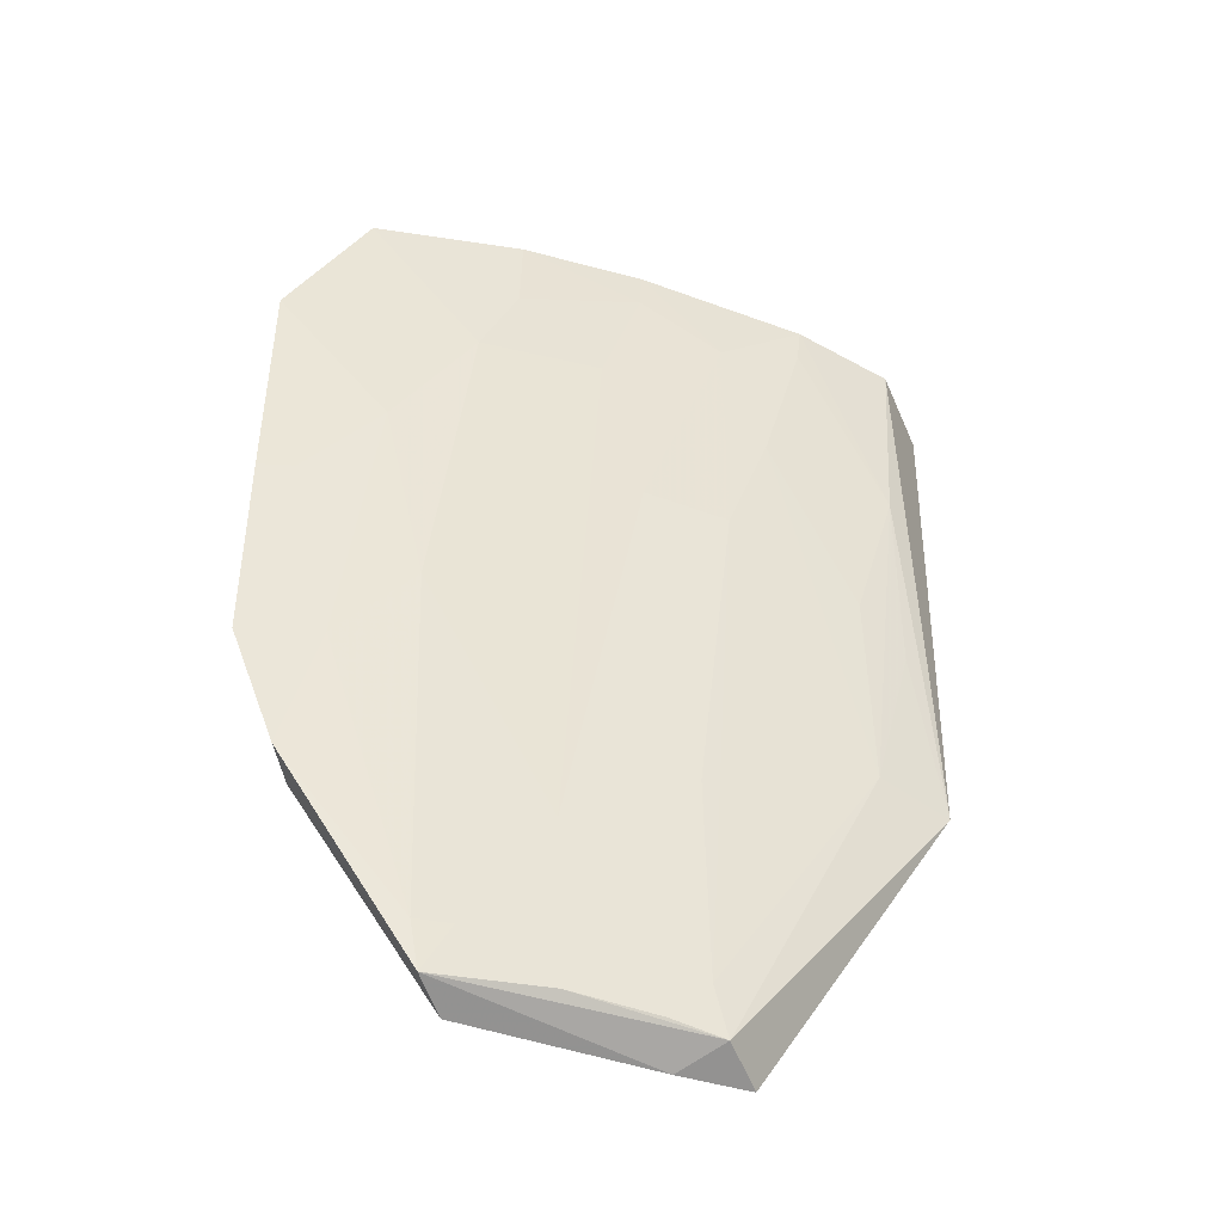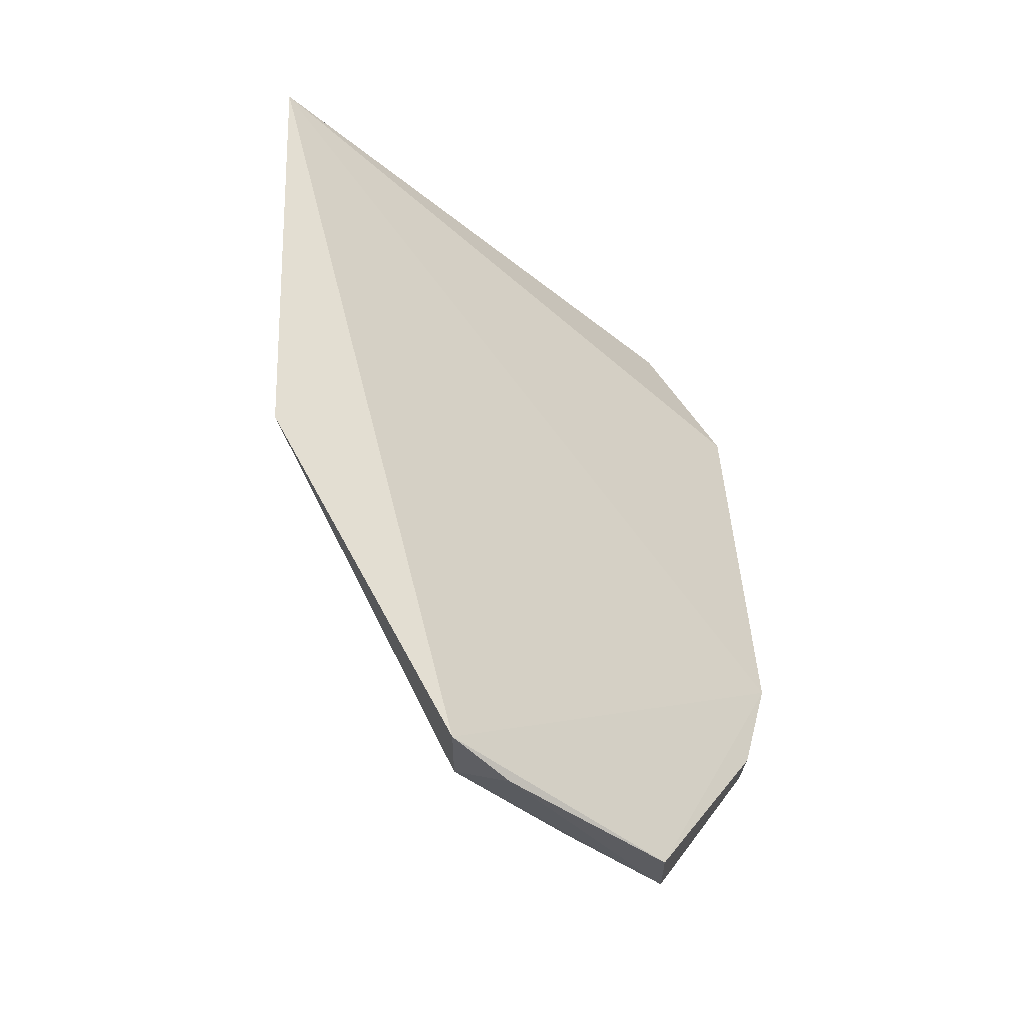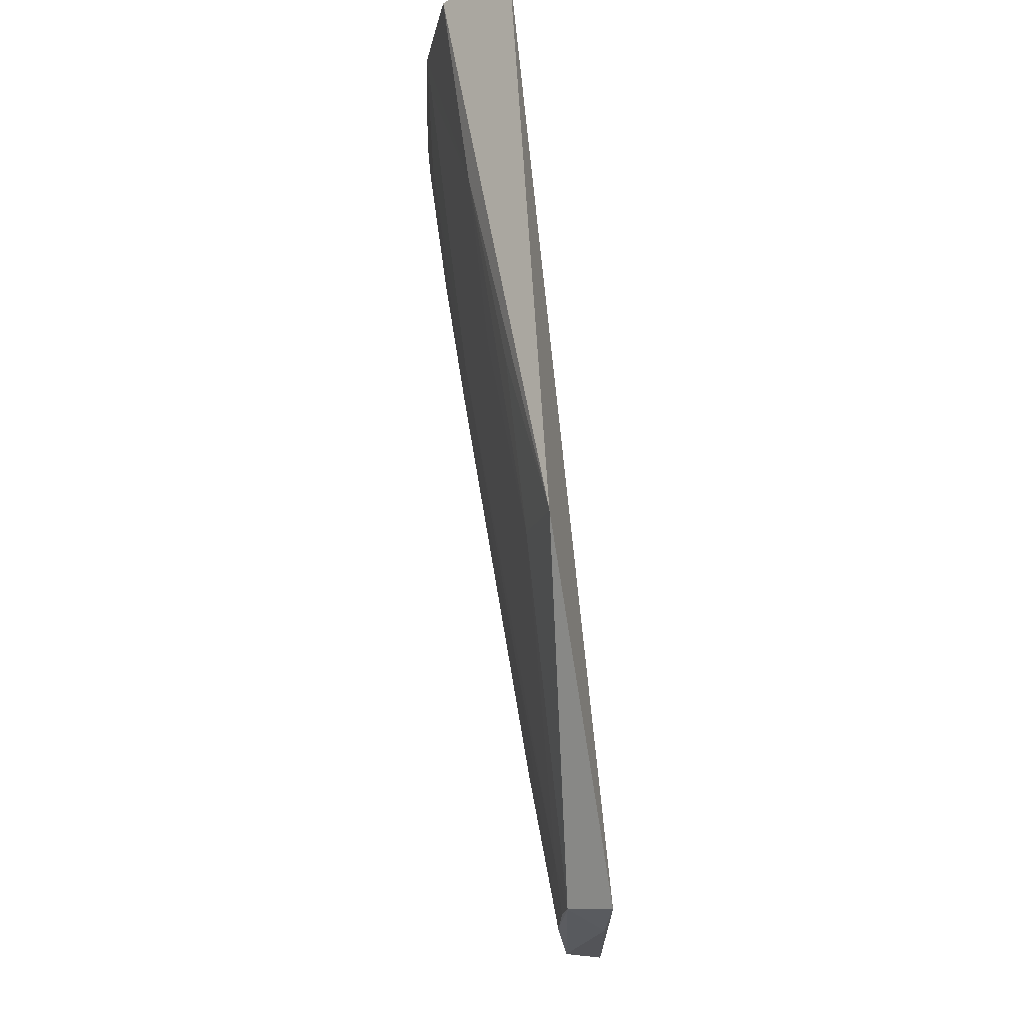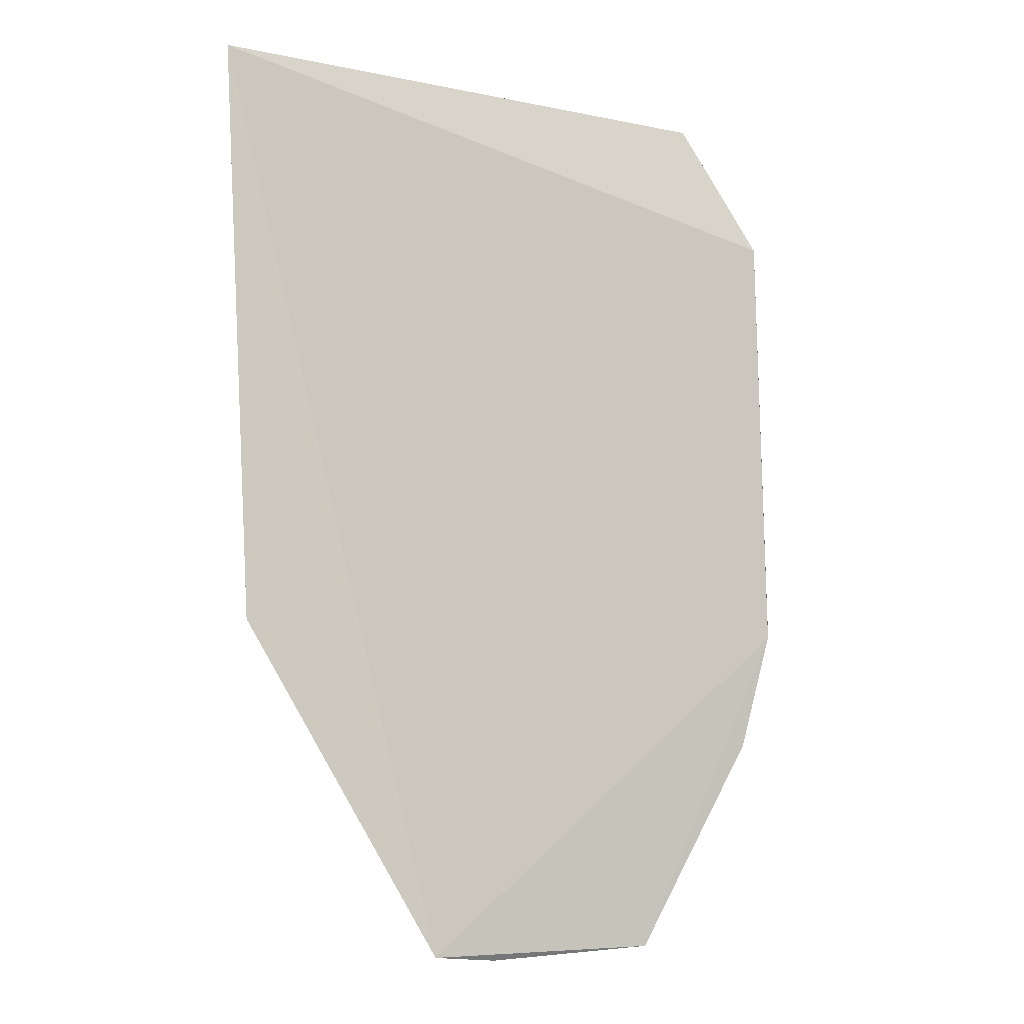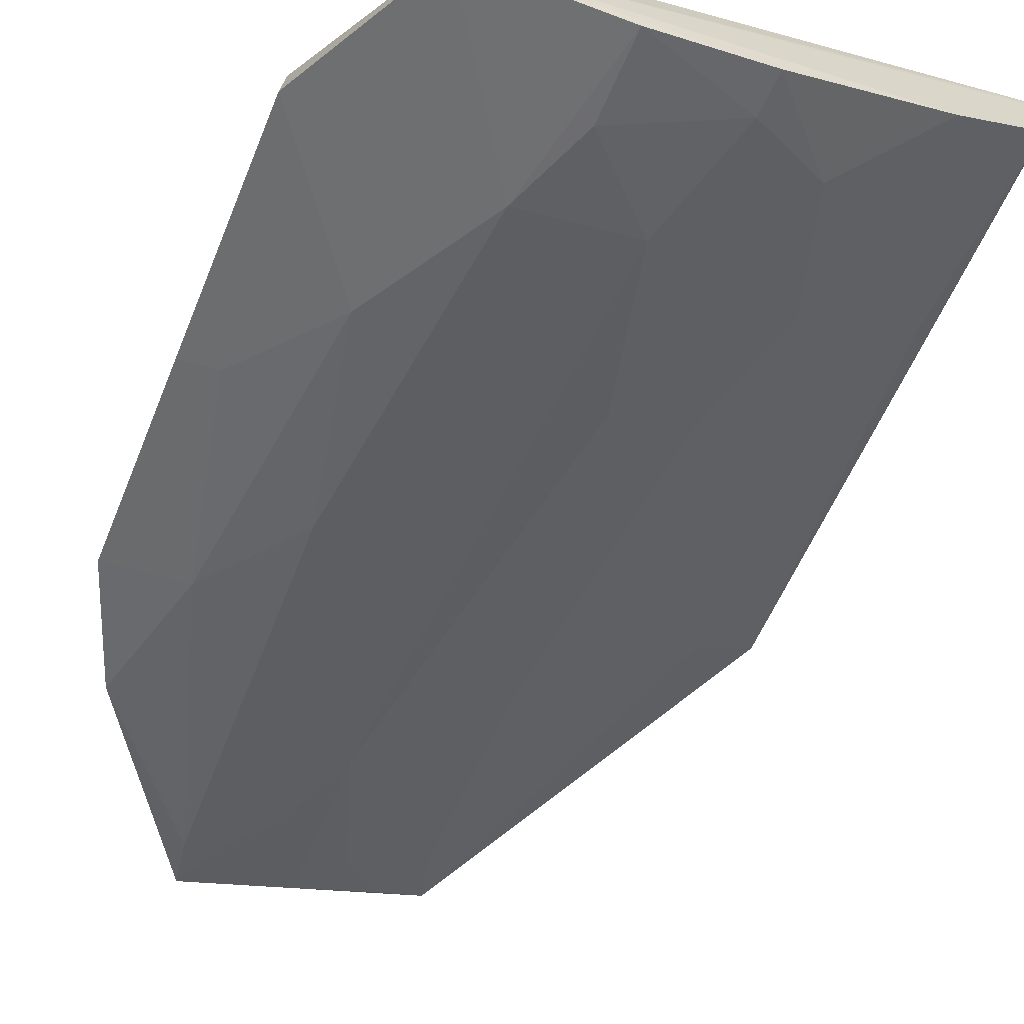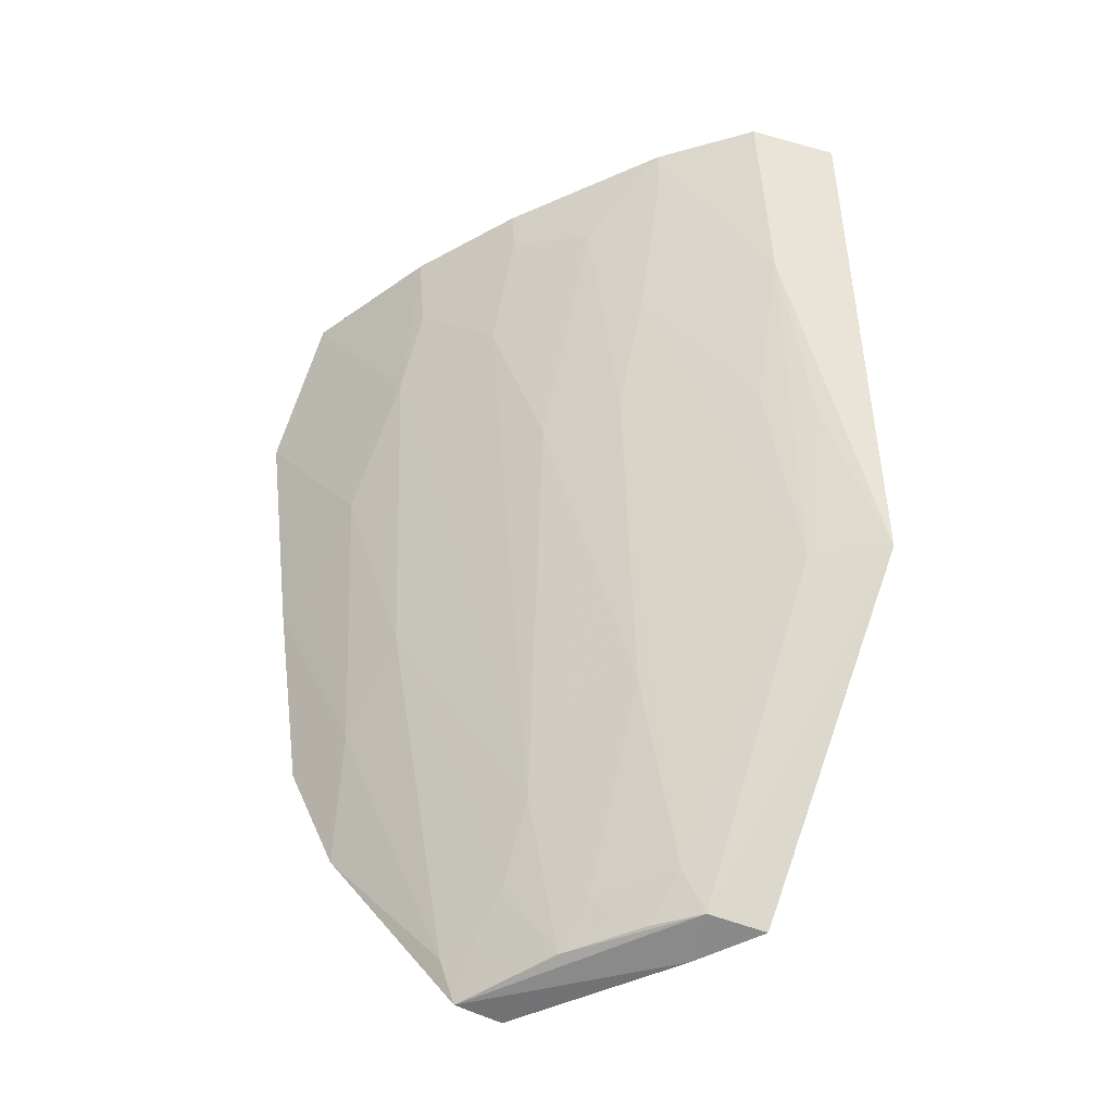
<metadata>
{"format":"obj","ext":"obj","renderer":"f3d","projection":"perspective","resolution":1024,"background":"white","views":[{"elev":-54.0,"azim":5.3,"up":"+Z"},{"elev":-45.5,"azim":162.7,"up":"+Z"},{"elev":-20.5,"azim":114.5,"up":"+Z"},{"elev":-4.9,"azim":170.6,"up":"+Z"},{"elev":-65.0,"azim":-21.5,"up":"+Y"},{"elev":-46.1,"azim":53.5,"up":"+Z"}]}
</metadata>
<code>
v 0.04605 -0.05446 0.1569
v 0.0444 -0.05963 0.1568
v 0.04462 -0.0527 0.1226
v 0.01942 -0.06037 0.1026
v 0.009327 -0.06949 0.1489
v 0.02706 -0.06035 0.1061
v 0.03343 -0.05387 0.103
v 0.01391 -0.07277 0.1573
v 0.03649 -0.06291 0.1447
v 0.009592 -0.06612 0.122
v 0.03242 -0.05703 0.1033
v 0.04456 -0.05573 0.157
v 0.01425 -0.06975 0.1571
v 0.04355 -0.05822 0.1447
v 0.02266 -0.07013 0.1519
v 0.009131 -0.07279 0.1491
v 0.01869 -0.06296 0.1031
v 0.02967 -0.05592 0.1025
v 0.03177 -0.06044 0.1181
v 0.03921 -0.06333 0.1568
v 0.04099 -0.05569 0.123
v 0.008841 -0.06869 0.1227
v 0.02046 -0.07013 0.147
v 0.02495 -0.06081 0.1036
v 0.01178 -0.06471 0.1149
v 0.03179 -0.05803 0.1061
v 0.02946 -0.06524 0.1375
v 0.03893 -0.06311 0.1544
v 0.0228 -0.07068 0.1569
v 0.0433 -0.05591 0.1326
v 0.04099 -0.05812 0.1351
v 0.01569 -0.07026 0.1398
v 0.01138 -0.06703 0.1153
v 0.03408 -0.06293 0.1375
v 0.02964 -0.05856 0.1036
v 0.02485 -0.06277 0.1133
v 0.02735 -0.06771 0.1471
v 0.0343 -0.0653 0.1519
v 0.02977 -0.06805 0.1568
v 0.008967 -0.07069 0.1349
v 0.01798 -0.06765 0.1277
v 0.02256 -0.06272 0.1085
v 0.02965 -0.06783 0.1543
v 0.01351 -0.06794 0.1228
v 0.02025 -0.06303 0.106
v 0.0111 -0.07034 0.1349
v 0.01828 -0.0637 0.1059
f 1 2 3
f 7 1 3
f 10 5 1
f 10 1 7
f 10 7 4
f 11 7 3
f 12 2 1
f 12 1 8
f 13 8 1
f 13 1 5
f 13 5 8
f 14 3 2
f 16 8 5
f 18 4 7
f 18 7 11
f 18 17 4
f 18 11 17
f 20 14 2
f 20 12 8
f 20 2 12
f 21 11 3
f 22 5 10
f 23 8 16
f 24 17 11
f 25 10 4
f 25 4 17
f 25 22 10
f 26 19 6
f 26 11 21
f 26 21 9
f 27 6 19
f 28 14 20
f 29 23 15
f 29 8 23
f 30 21 3
f 30 3 14
f 30 14 21
f 31 21 14
f 31 9 21
f 31 28 9
f 31 14 28
f 32 23 16
f 33 25 17
f 33 22 25
f 34 26 9
f 34 19 26
f 34 27 19
f 35 24 11
f 35 11 26
f 35 26 6
f 35 6 24
f 36 24 6
f 36 6 27
f 37 15 23
f 37 36 27
f 37 23 36
f 38 28 20
f 38 9 28
f 38 34 9
f 38 27 34
f 39 20 8
f 39 8 29
f 39 38 20
f 40 16 5
f 40 5 22
f 41 23 32
f 41 36 23
f 42 24 36
f 42 36 41
f 43 37 27
f 43 27 38
f 43 38 39
f 43 15 37
f 43 39 29
f 43 29 15
f 44 41 32
f 44 40 22
f 44 22 33
f 45 17 24
f 45 24 42
f 46 44 32
f 46 40 44
f 46 32 16
f 46 16 40
f 47 44 33
f 47 33 17
f 47 41 44
f 47 17 45
f 47 45 42
f 47 42 41

</code>
